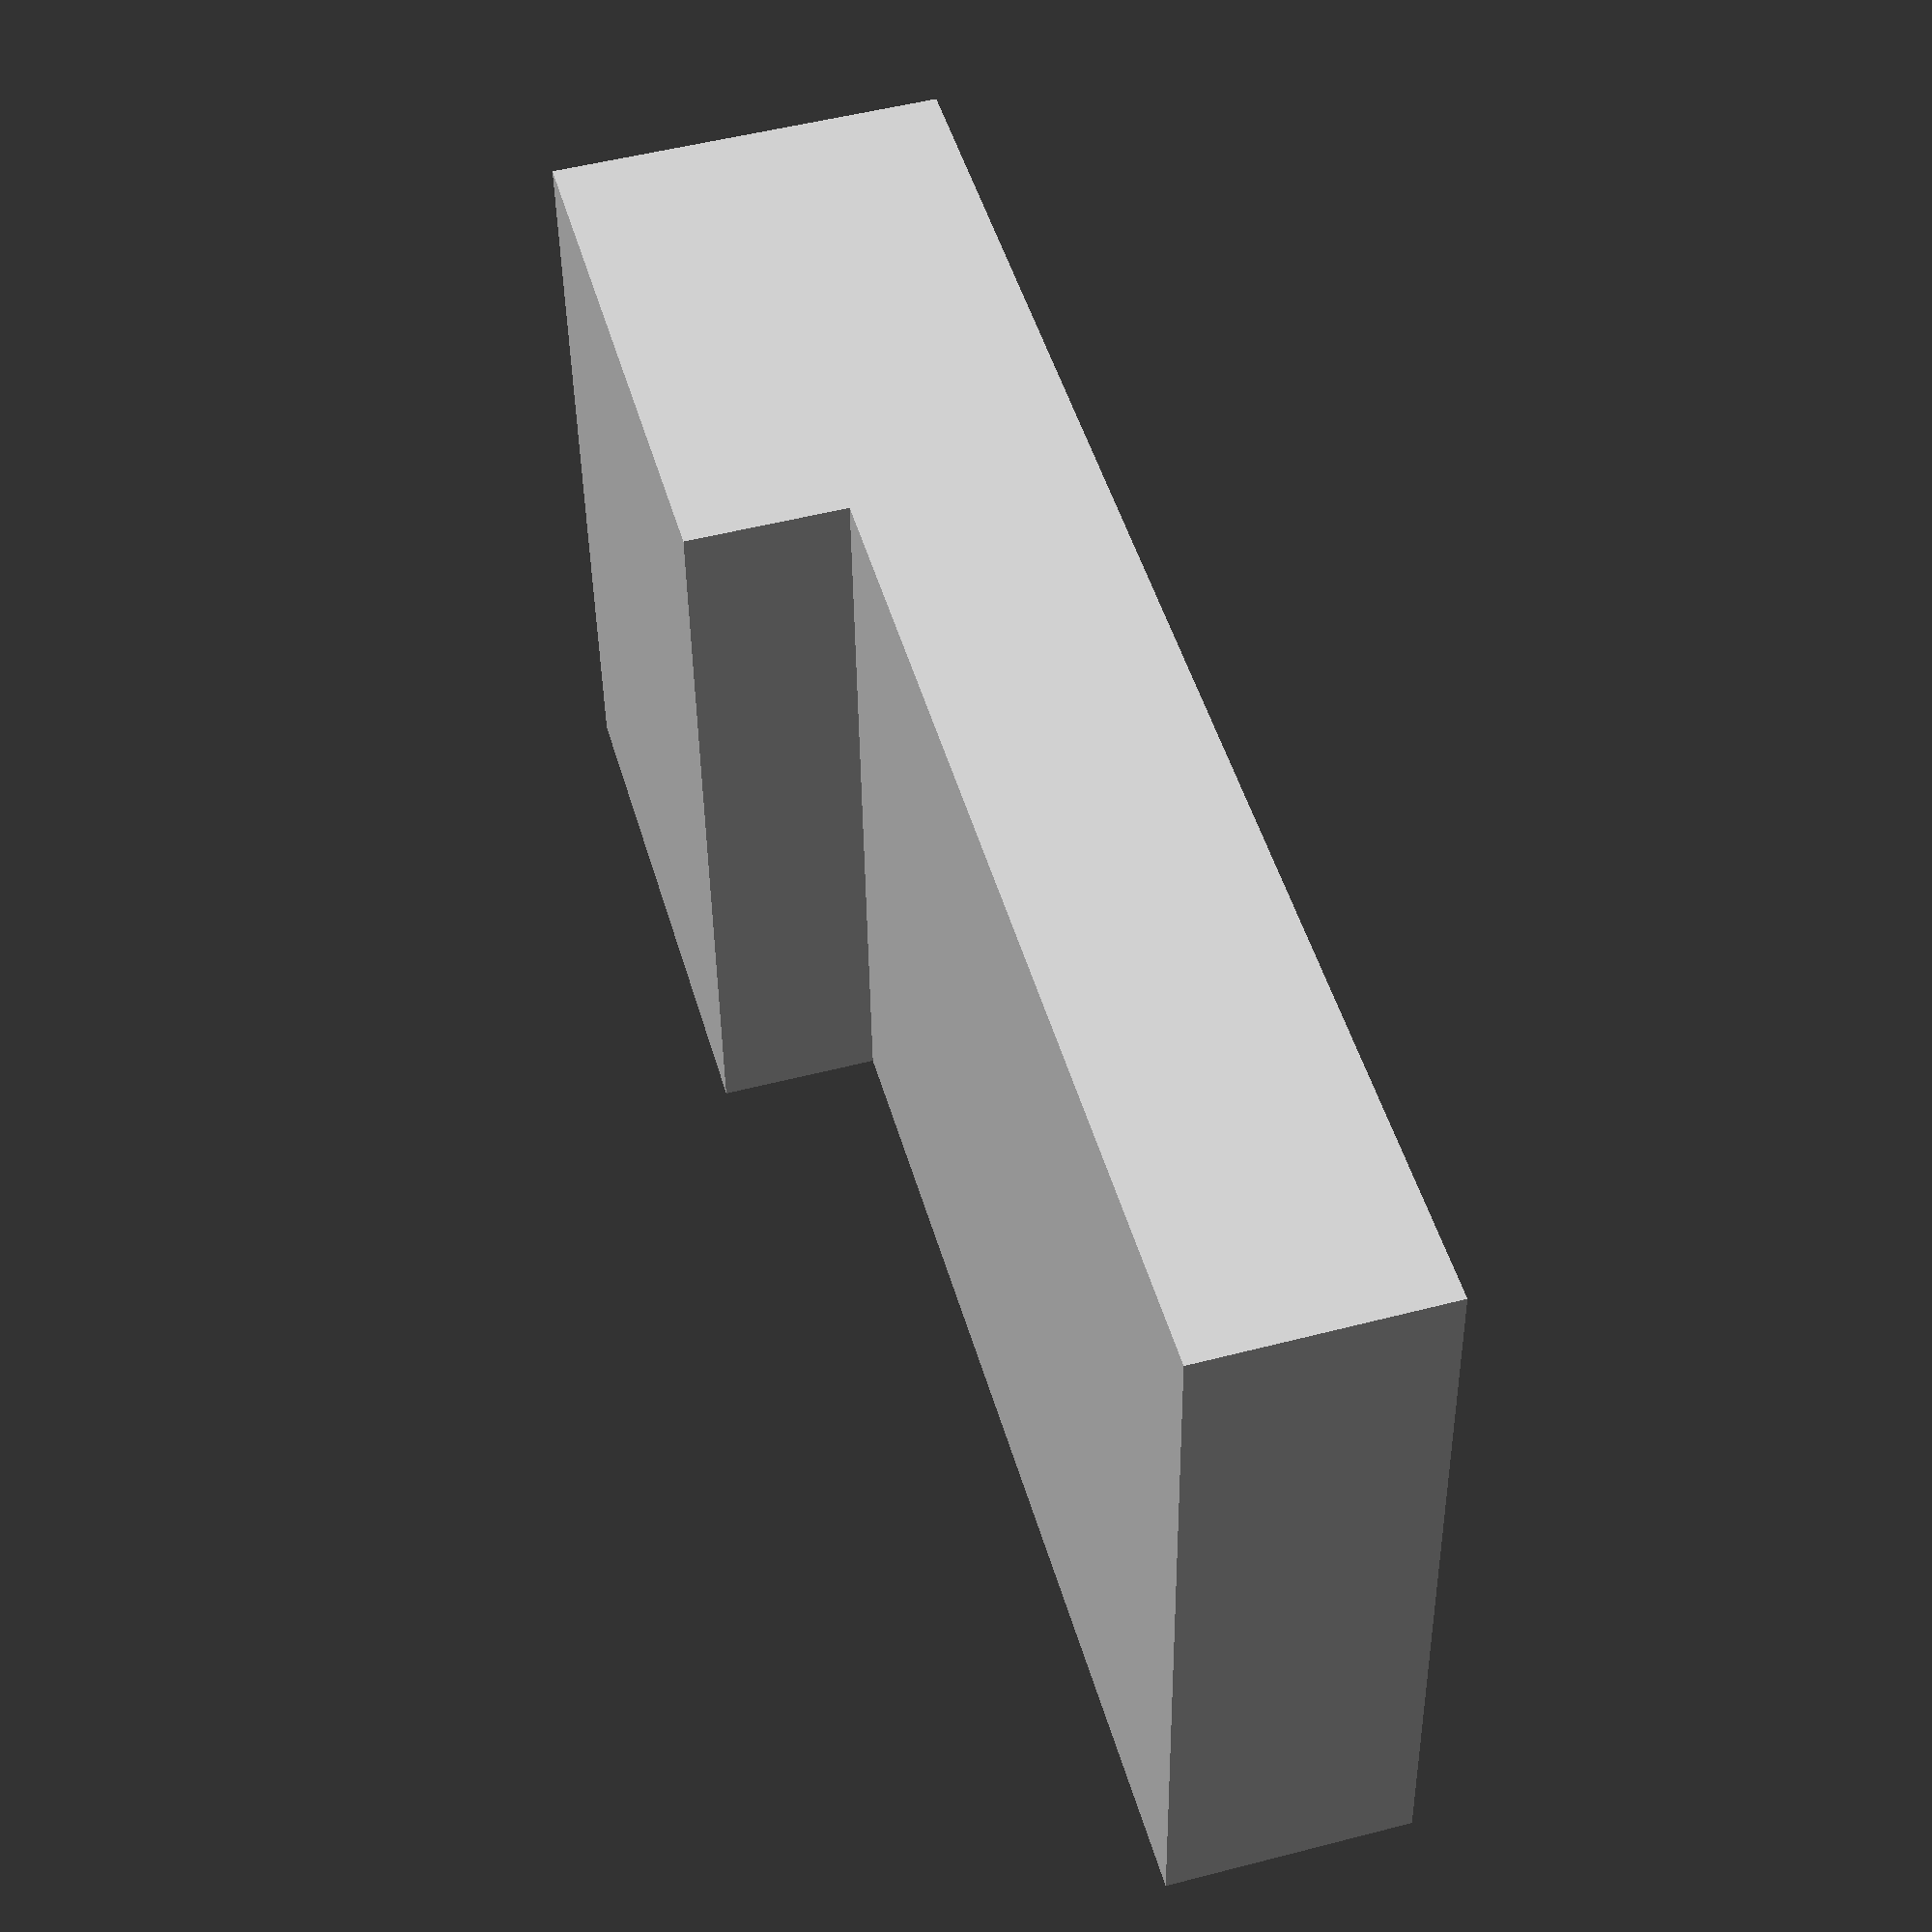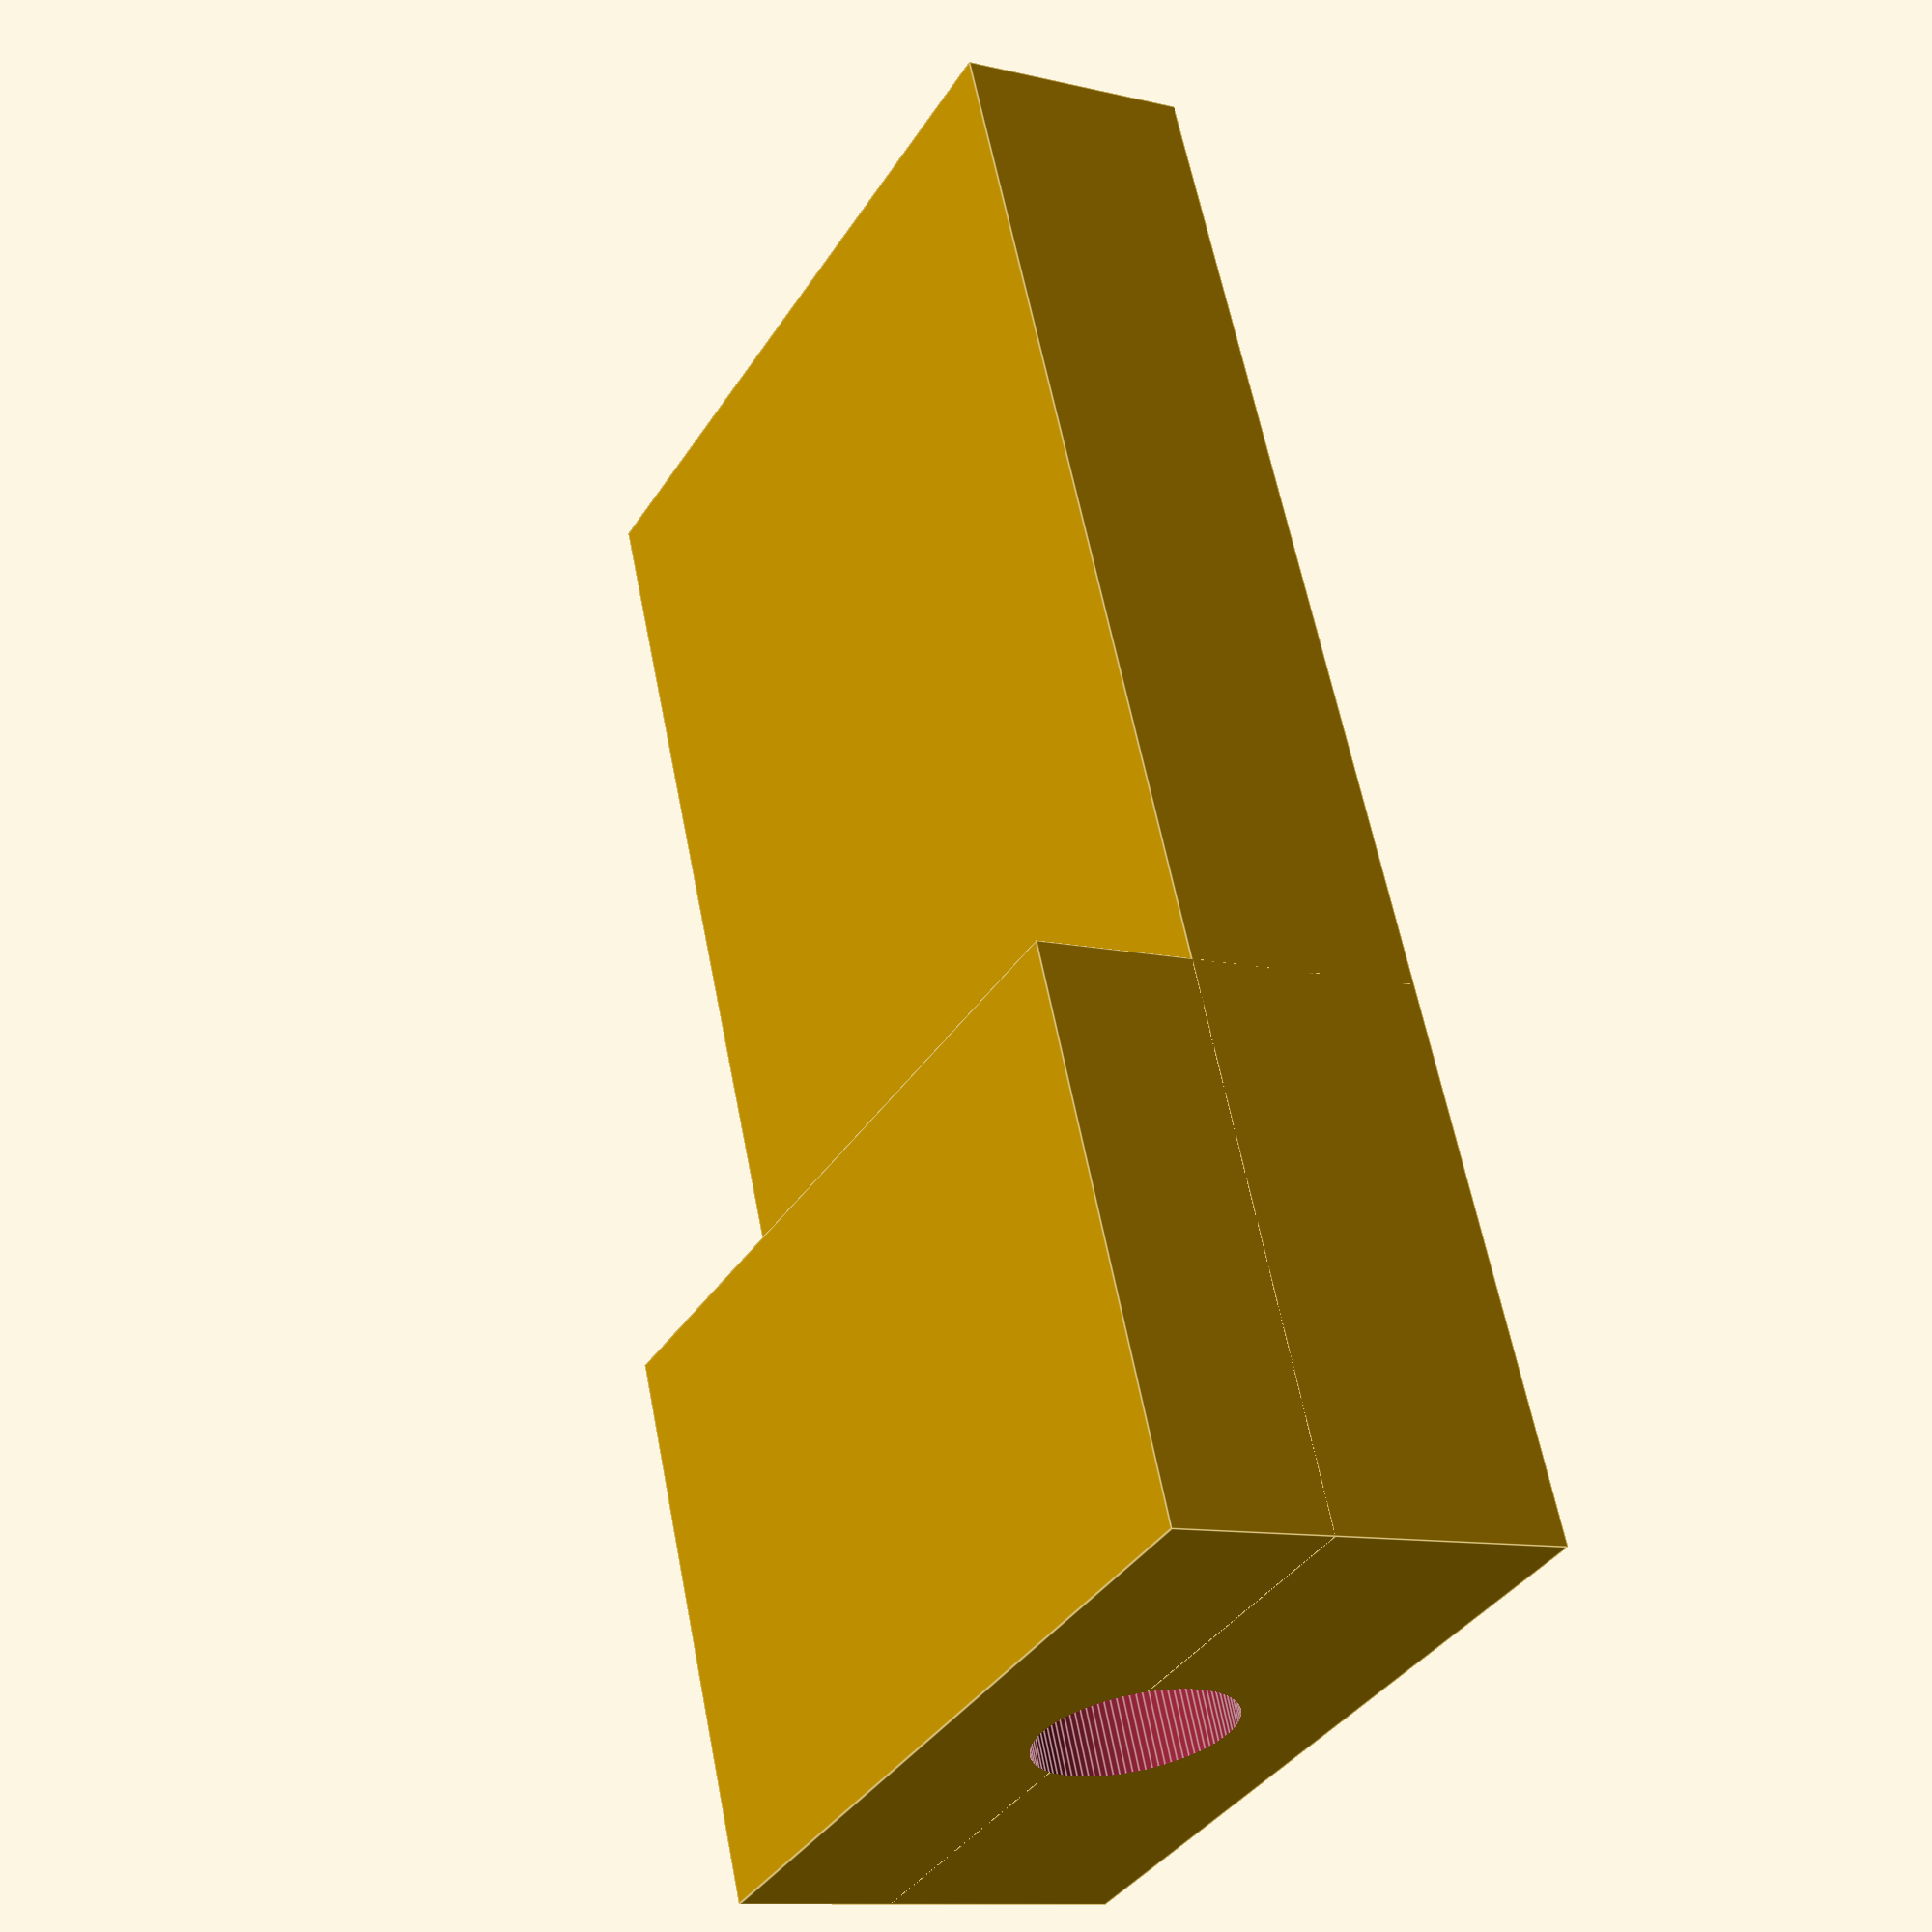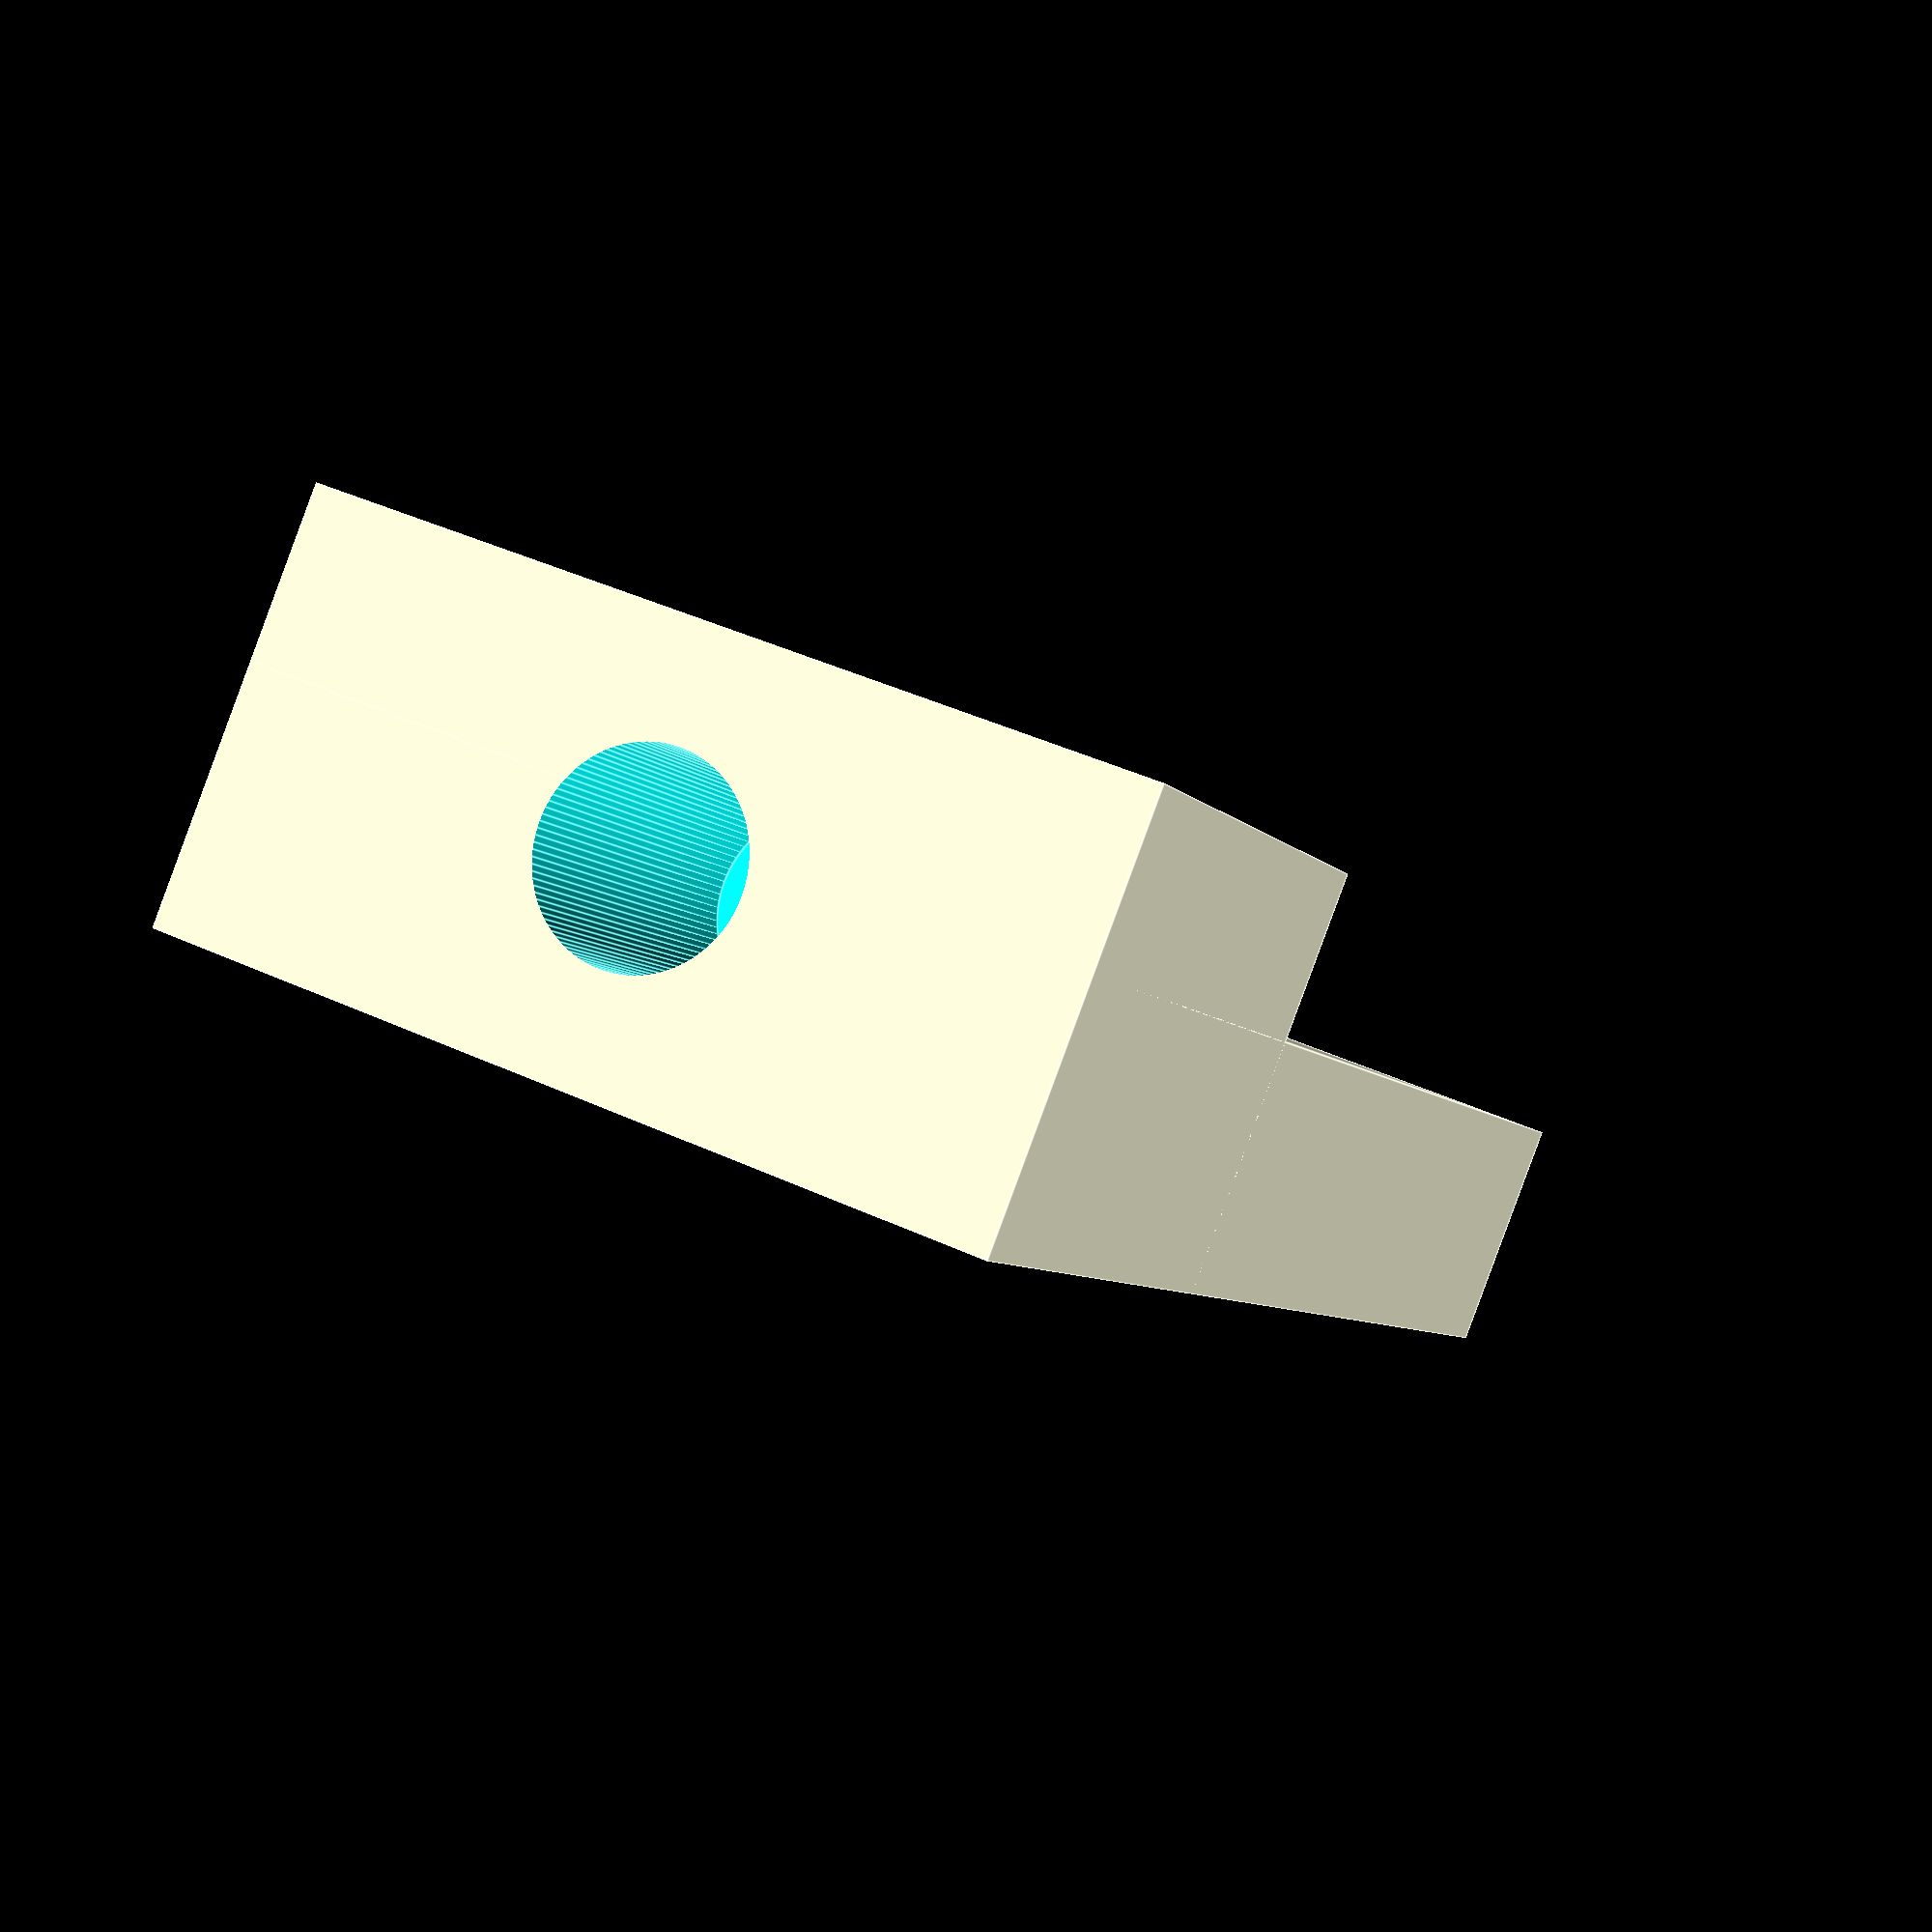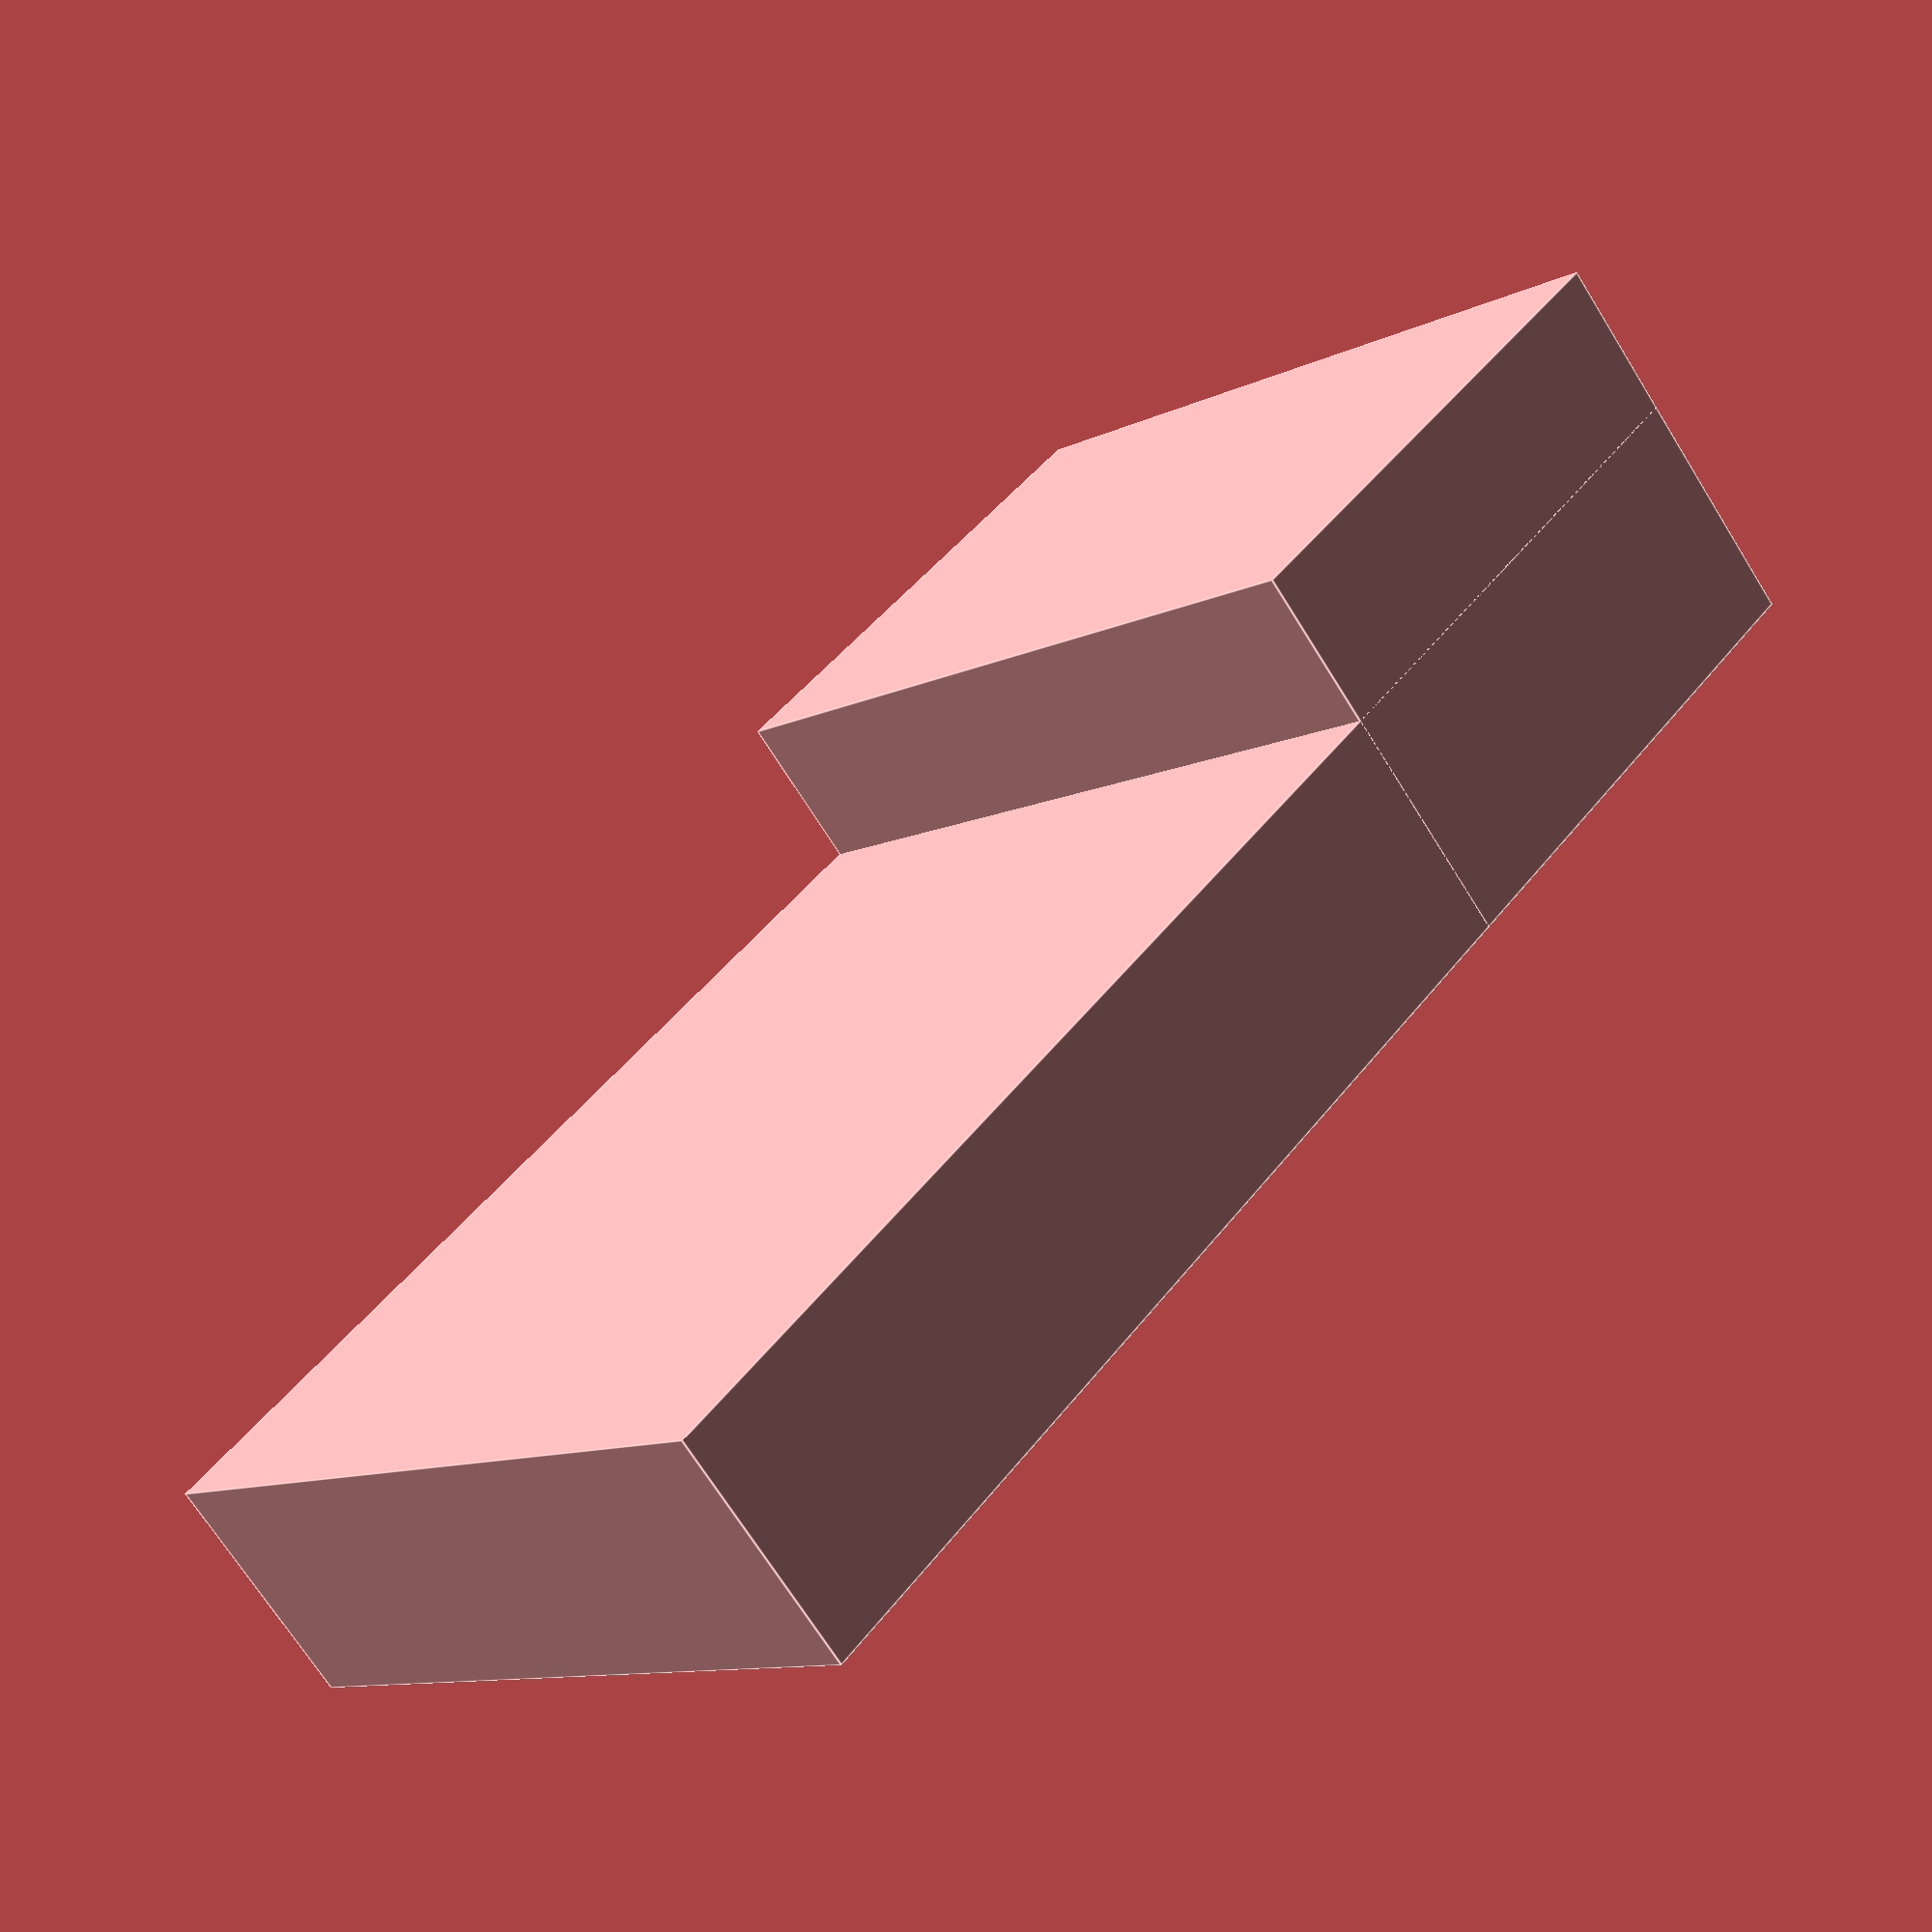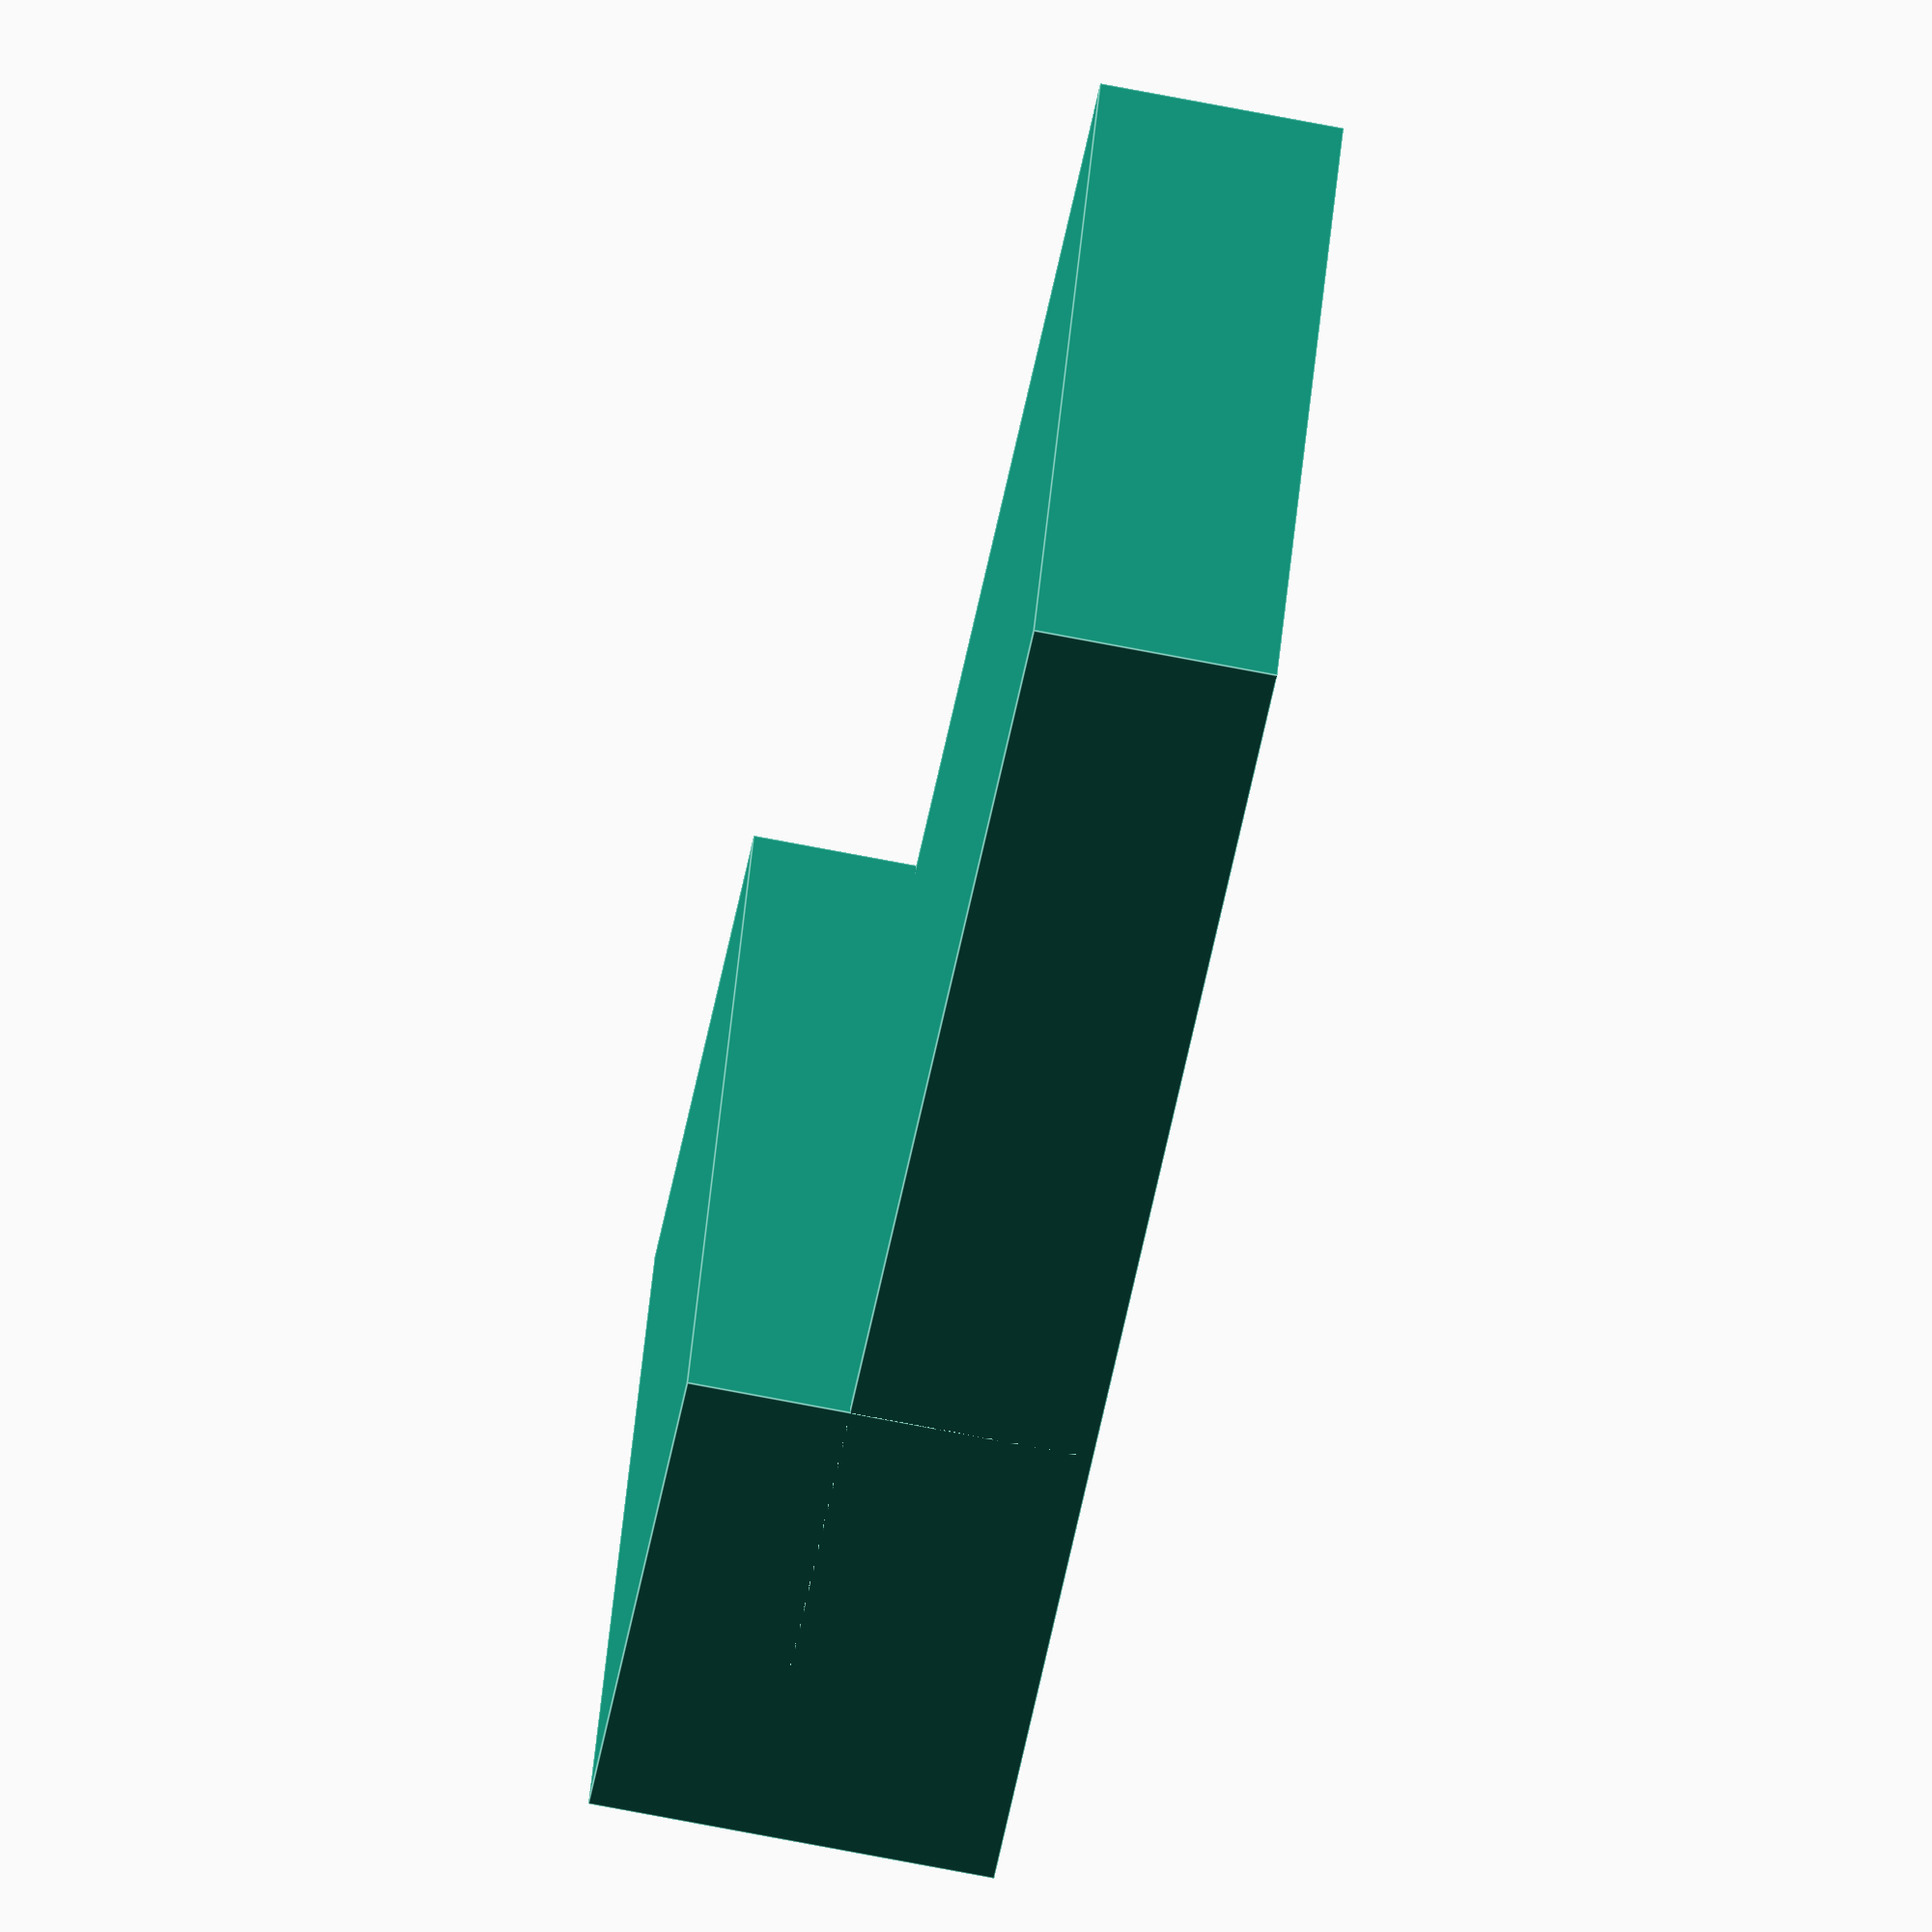
<openscad>

difference(){
	union(){ 

        translate([0,0,0]){
           cube([10,20,3], center=false);
        }                
        translate([0,0,0]){
           cube([10,7,5], center=false);
        }                

	}
	union() {
        translate([5,5,2.5]){
            rotate([90,0,0]){
                cylinder(h=11, r=1.2, $fn=100, center=false);
            }   
        }

	}
}

</openscad>
<views>
elev=128.8 azim=267.3 roll=105.8 proj=p view=solid
elev=11.0 azim=338.2 roll=59.6 proj=p view=edges
elev=89.2 azim=20.7 roll=339.7 proj=p view=edges
elev=250.1 azim=42.5 roll=148.0 proj=p view=edges
elev=253.1 azim=295.1 roll=100.9 proj=o view=edges
</views>
